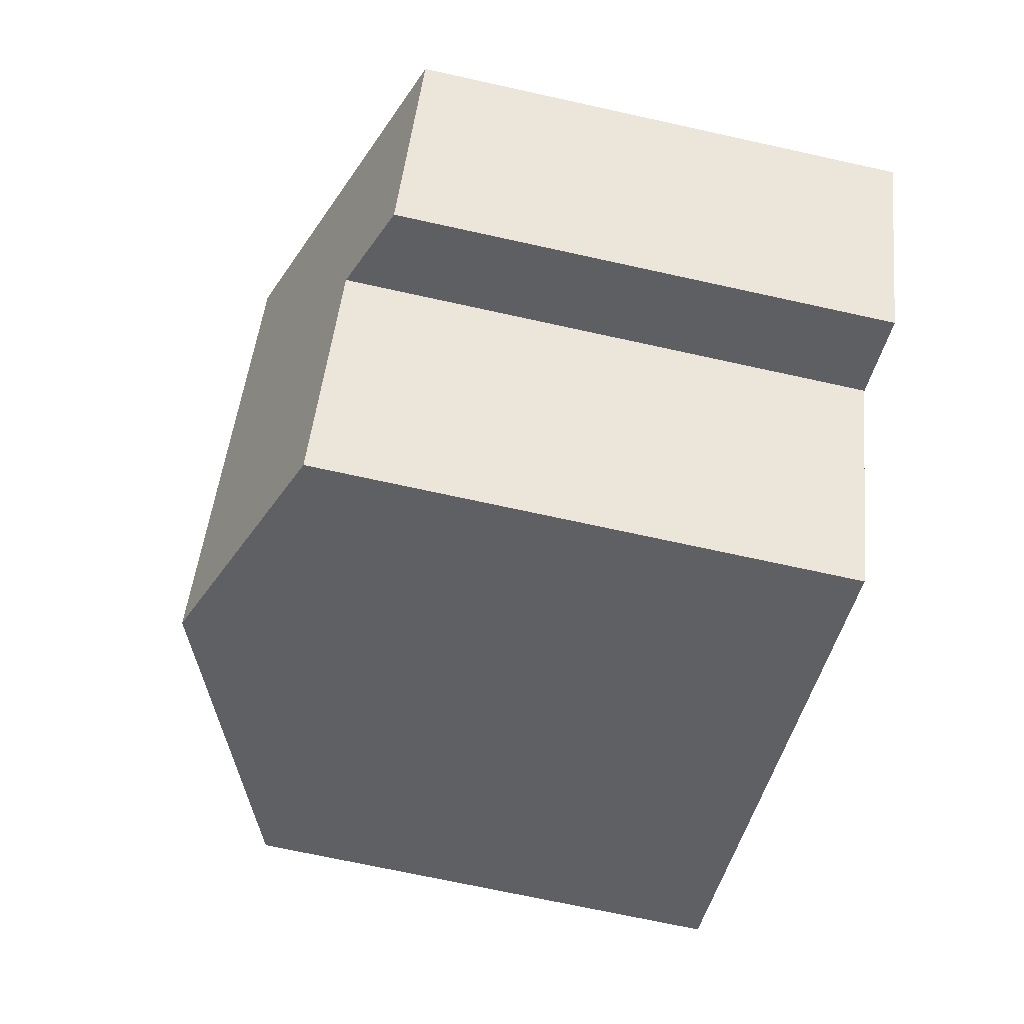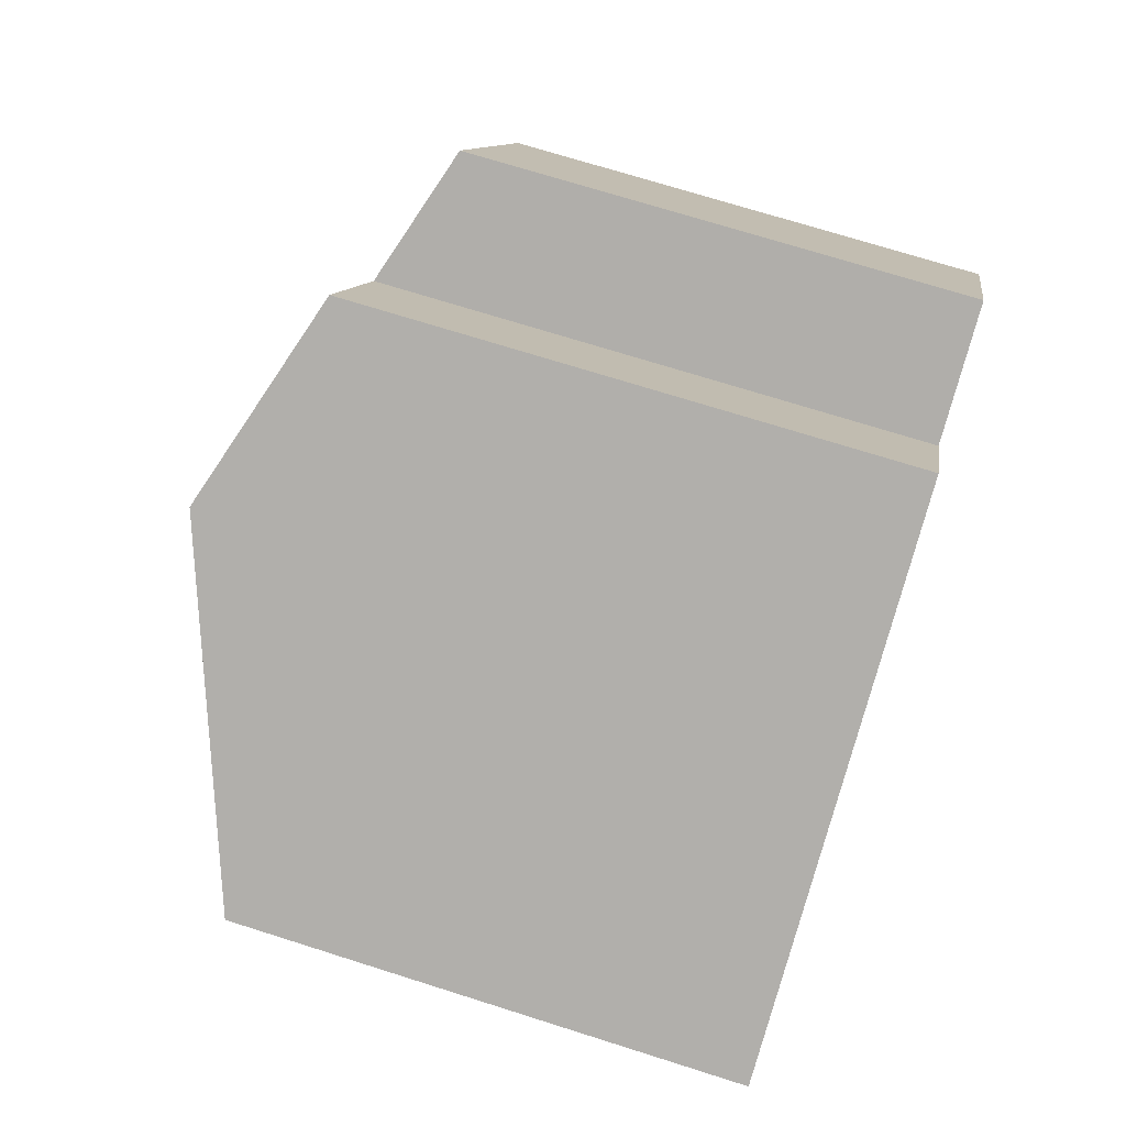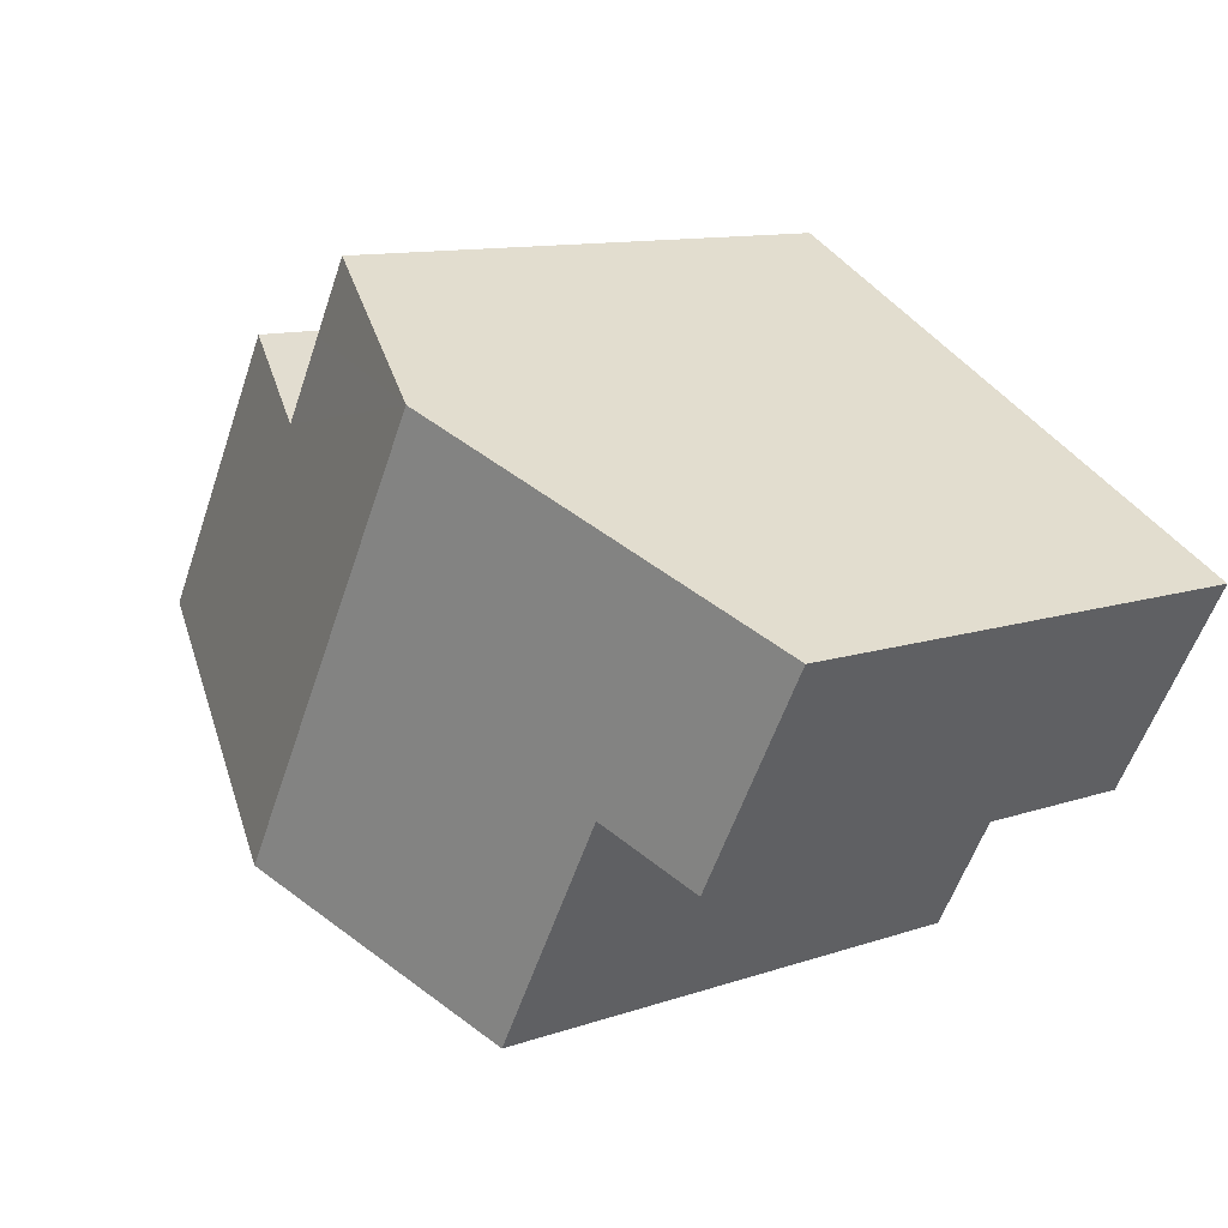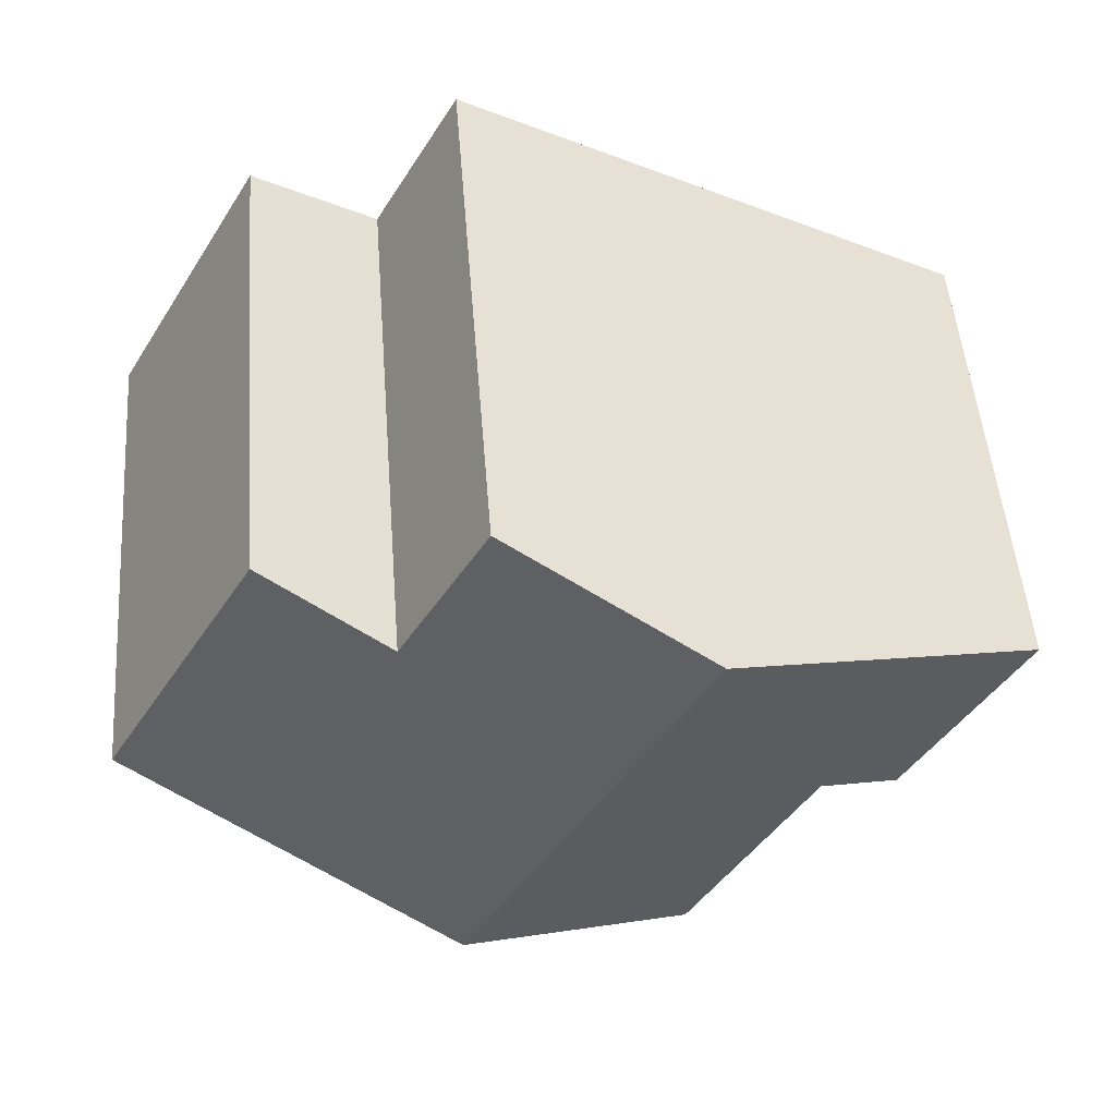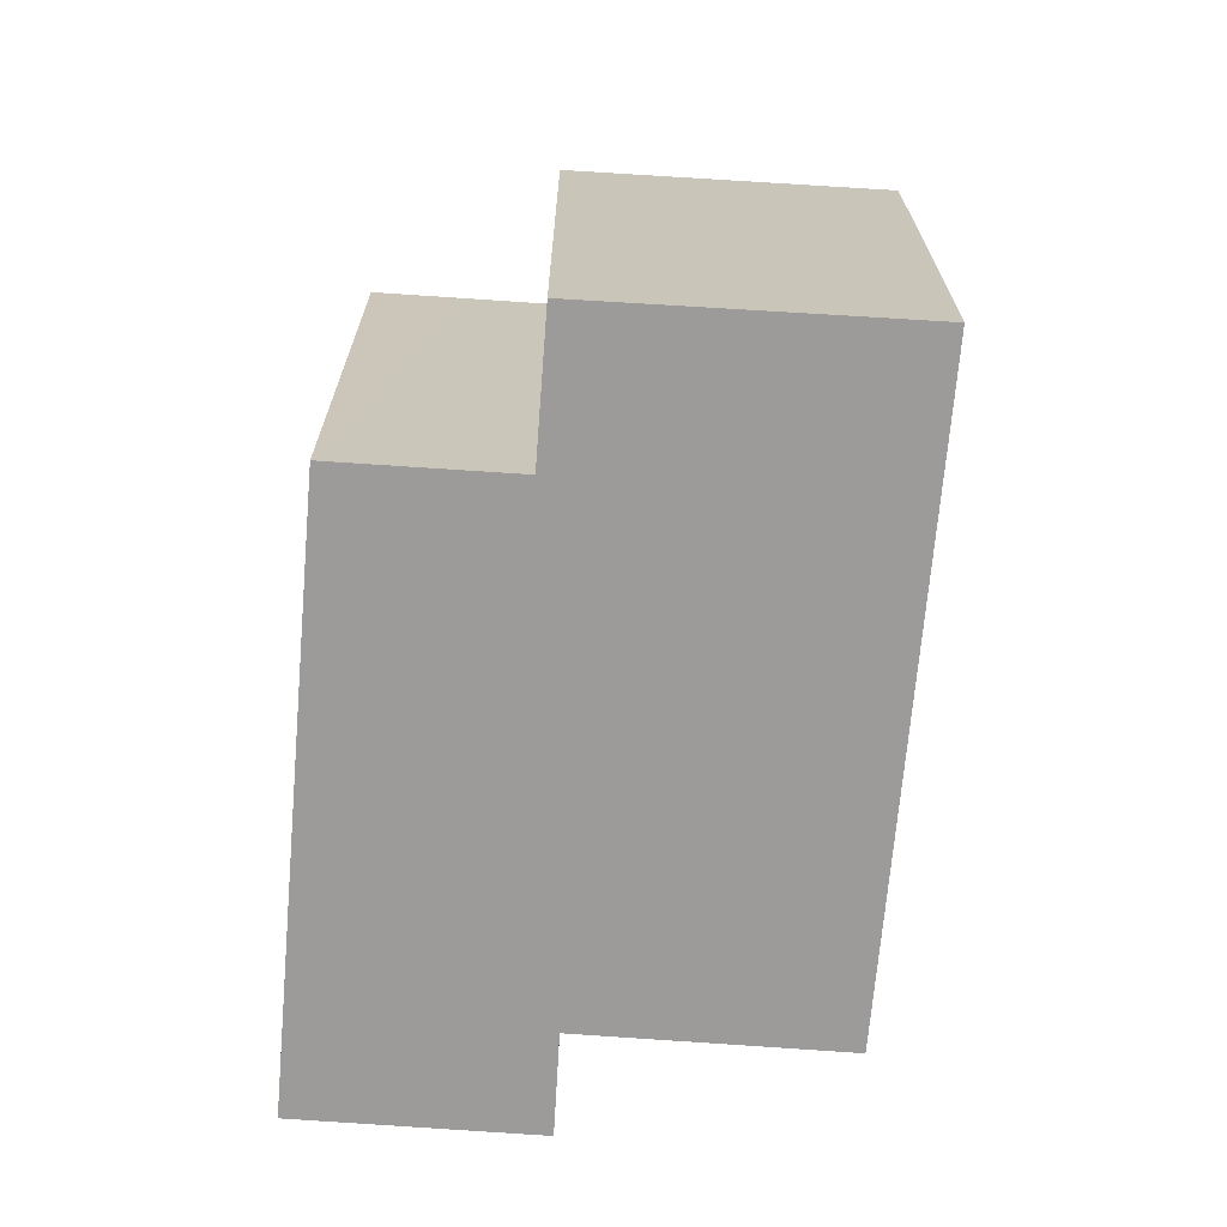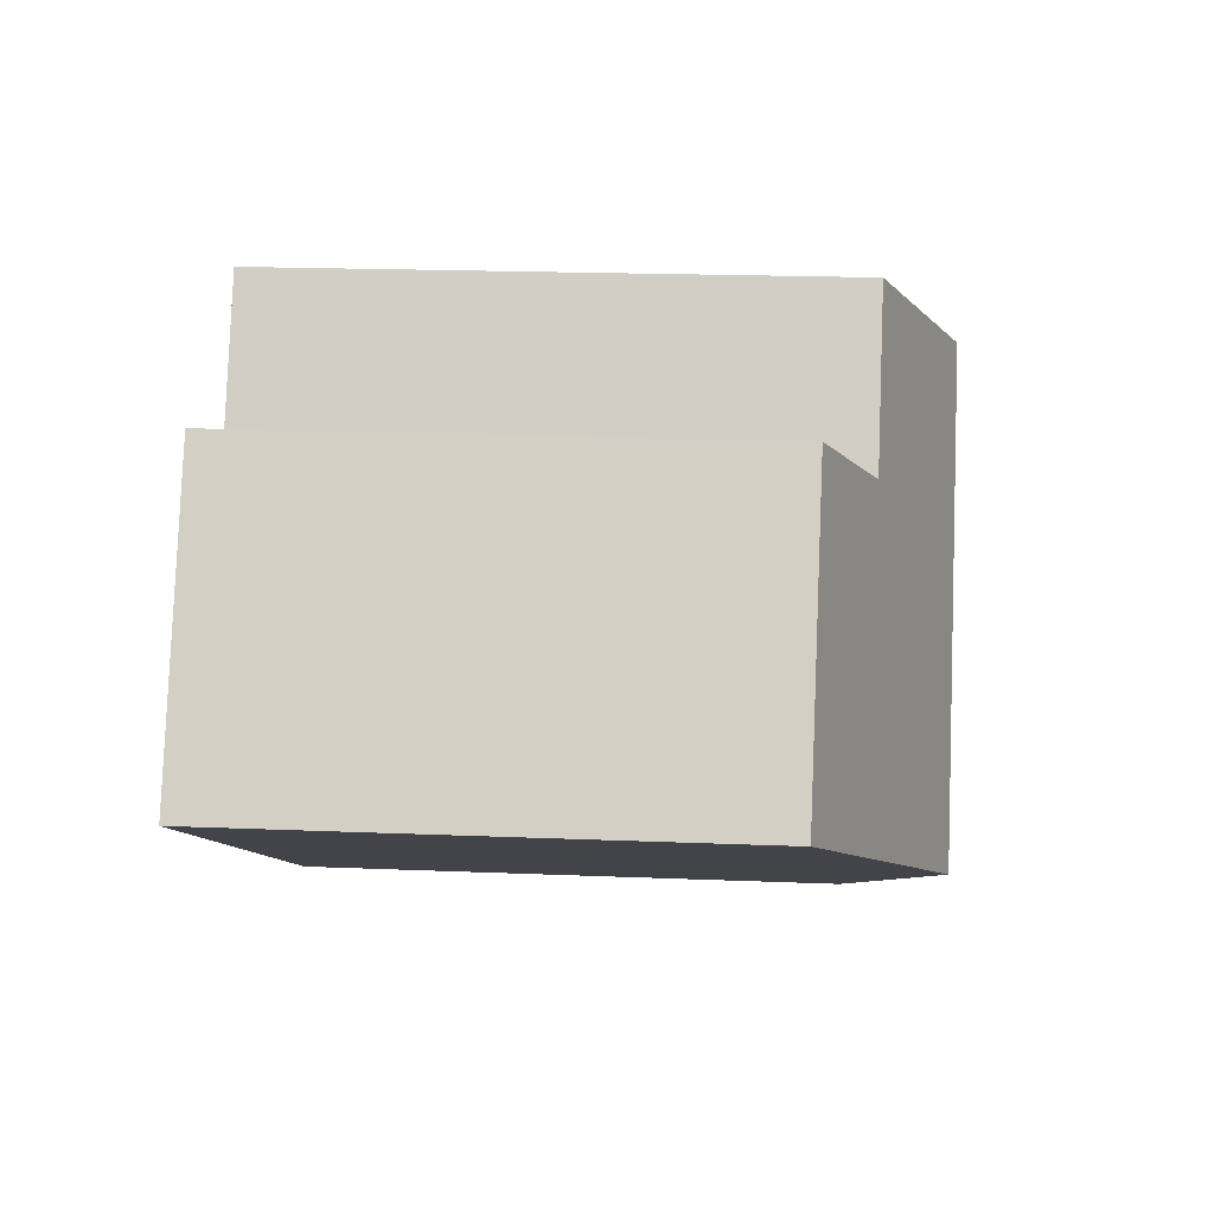
<metadata>
{"format":"obj","ext":"obj","renderer":"f3d","projection":"perspective","resolution":1024,"background":"white","views":[{"elev":-70.7,"azim":-102.4,"up":"+Z"},{"elev":72.4,"azim":-72.5,"up":"+Z"},{"elev":11.1,"azim":-130.4,"up":"+Z"},{"elev":50.8,"azim":175.5,"up":"+Z"},{"elev":-69.7,"azim":56.8,"up":"+Y"},{"elev":19.9,"azim":94.3,"up":"+Z"}]}
</metadata>
<code>
v  13.58 7.778 -1.271
v  9.264 8.55 1.928
v  11.16 7.802 2.974
v  4.959 9.728 2.666
v  8.613 9.728 -3.942
v  11.71 8.512 -2.277
v  8.561 8.553 3.178
v  7.946 8.556 4.272
v  0 7.782 4.765e-16
v  3.079 8.312 -2.404
v  1.752 7.783 -3.165
v  5 8.311 -5.882
v  1.752 1.938e-16 -3.165
v  0 0 0
v  3.079 1.472e-16 -2.404
v  5 3.602e-16 -5.882
v  7.946 -2.616e-16 4.272
v  4.959 -1.632e-16 2.666
v  9.264 -1.181e-16 1.928
v  11.16 -1.821e-16 2.974
v  8.561 -1.946e-16 3.178
v  13.58 7.783e-17 -1.271
v  8.613 2.414e-16 -3.942
v  11.71 1.394e-16 -2.277
g defaultobject
f 1 2 3
f 2 1 4
f 4 1 5
f 5 1 6
f 7 4 8
f 4 7 2
f 9 10 11
f 10 5 12
f 5 10 9
f 5 9 4
f 13 9 11
f 9 13 14
f 12 15 10
f 15 12 16
f 14 4 9
f 4 14 8
f 8 14 17
f 17 14 18
f 19 3 2
f 3 19 20
f 17 7 8
f 7 17 2
f 2 17 19
f 19 17 21
f 20 1 3
f 1 20 22
f 22 6 1
f 6 22 5
f 5 22 12
f 12 22 23
f 12 23 16
f 23 22 24
f 15 11 10
f 11 15 13
f 20 24 22
f 24 20 19
f 24 19 23
f 23 19 21
f 23 21 17
f 23 17 18
f 23 18 16
f 16 18 15
f 15 18 14
f 15 14 13

</code>
